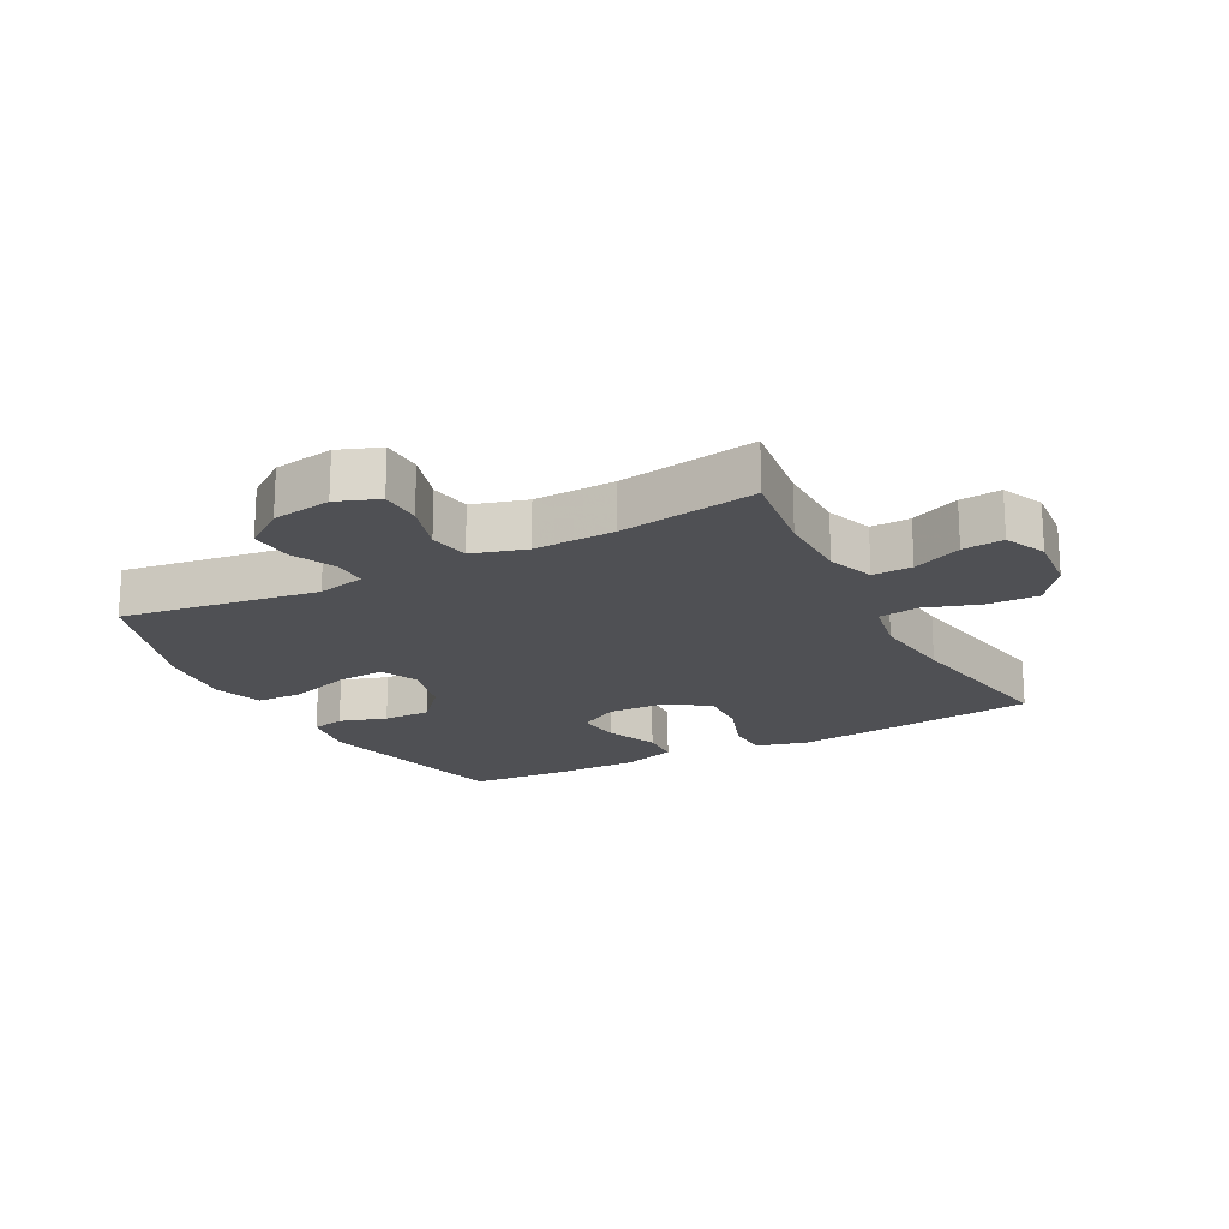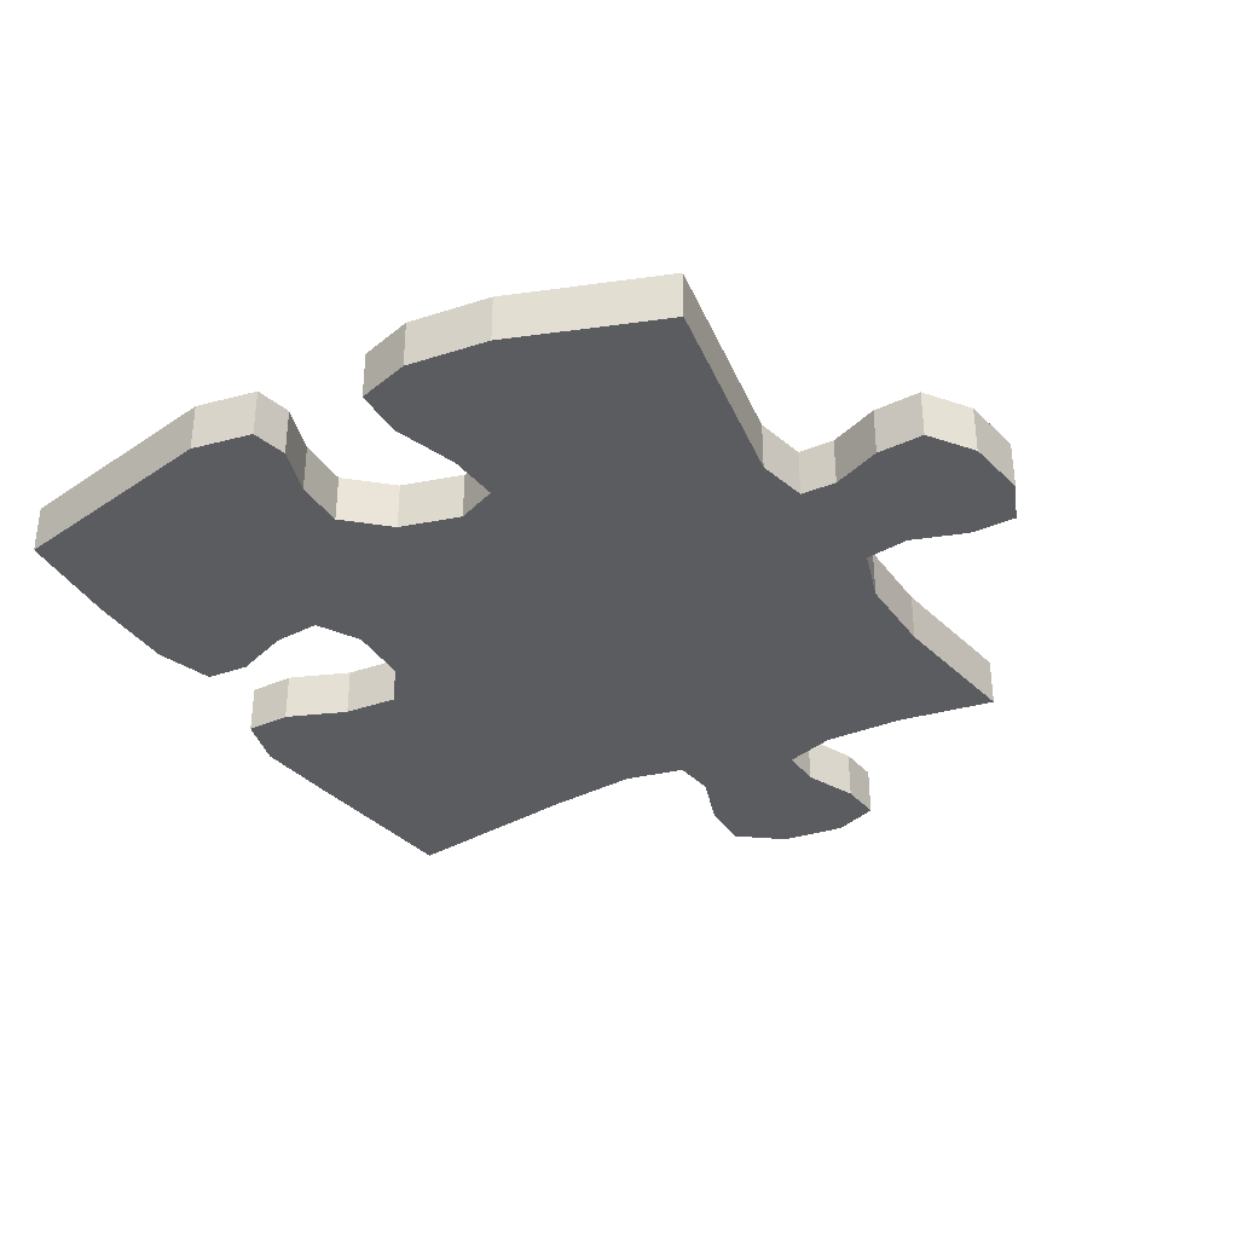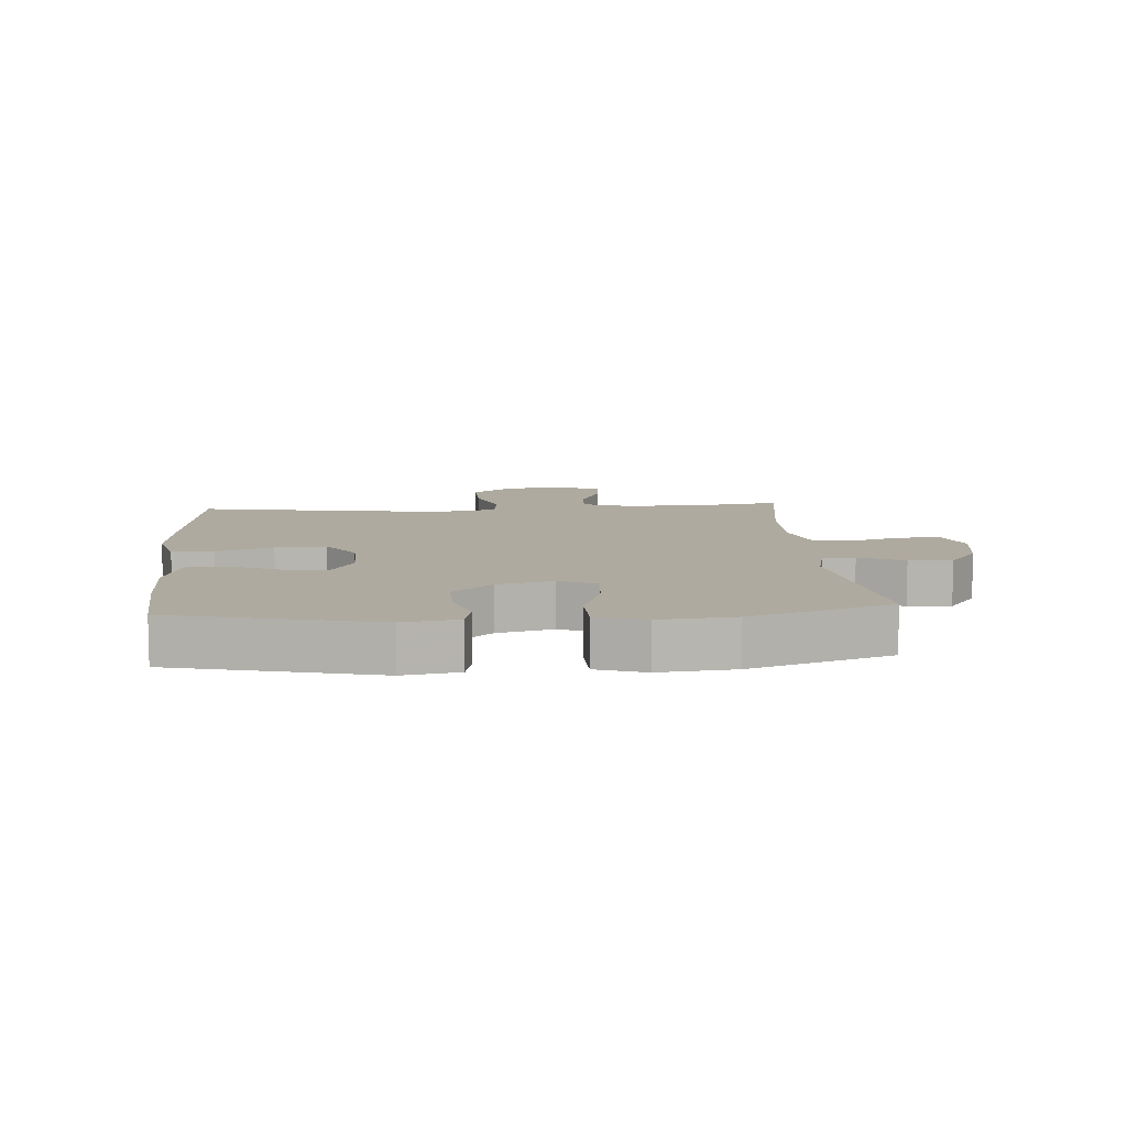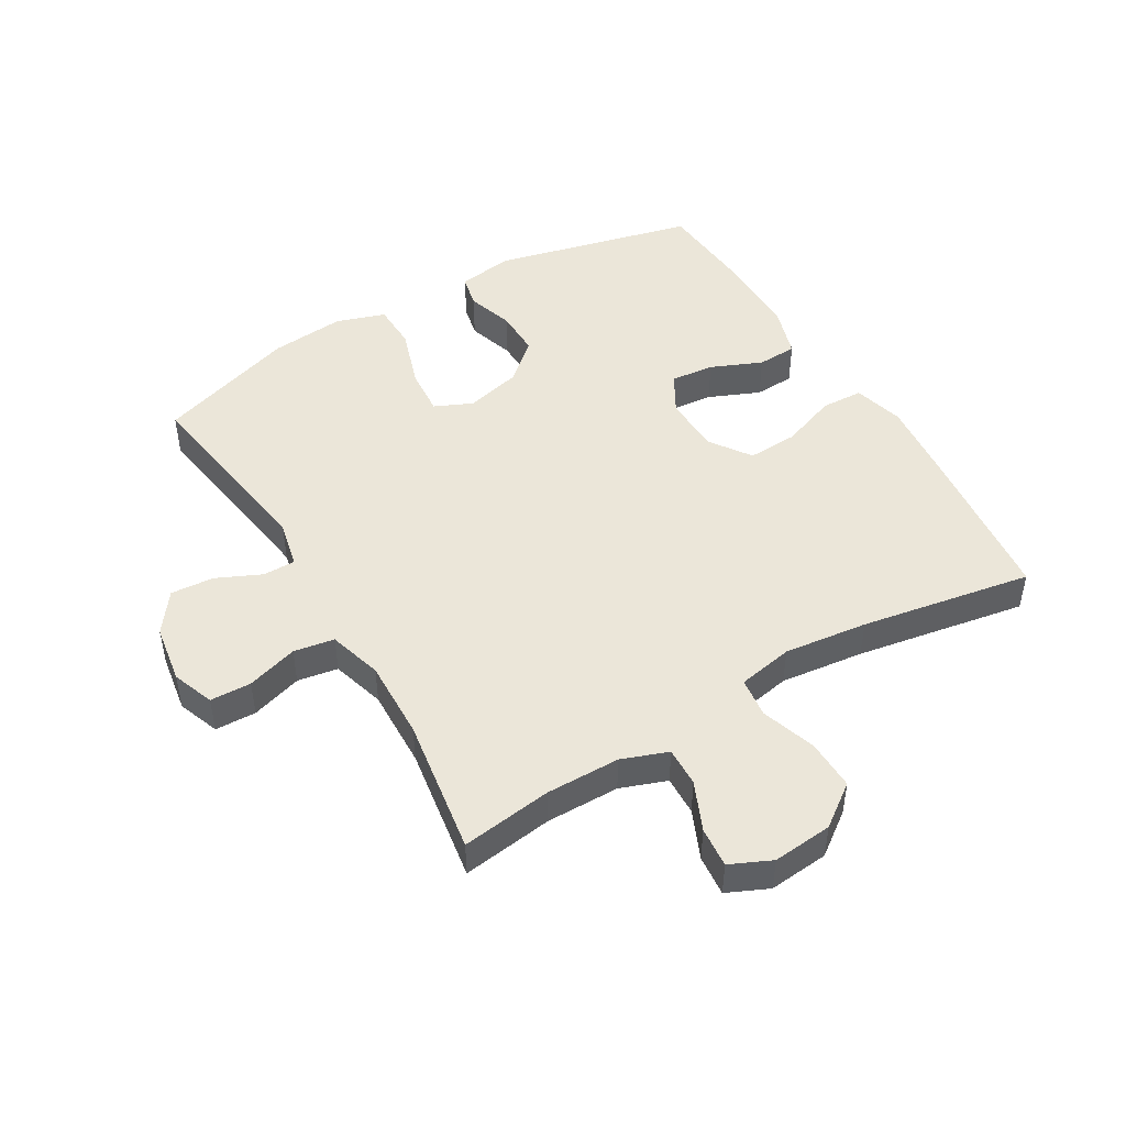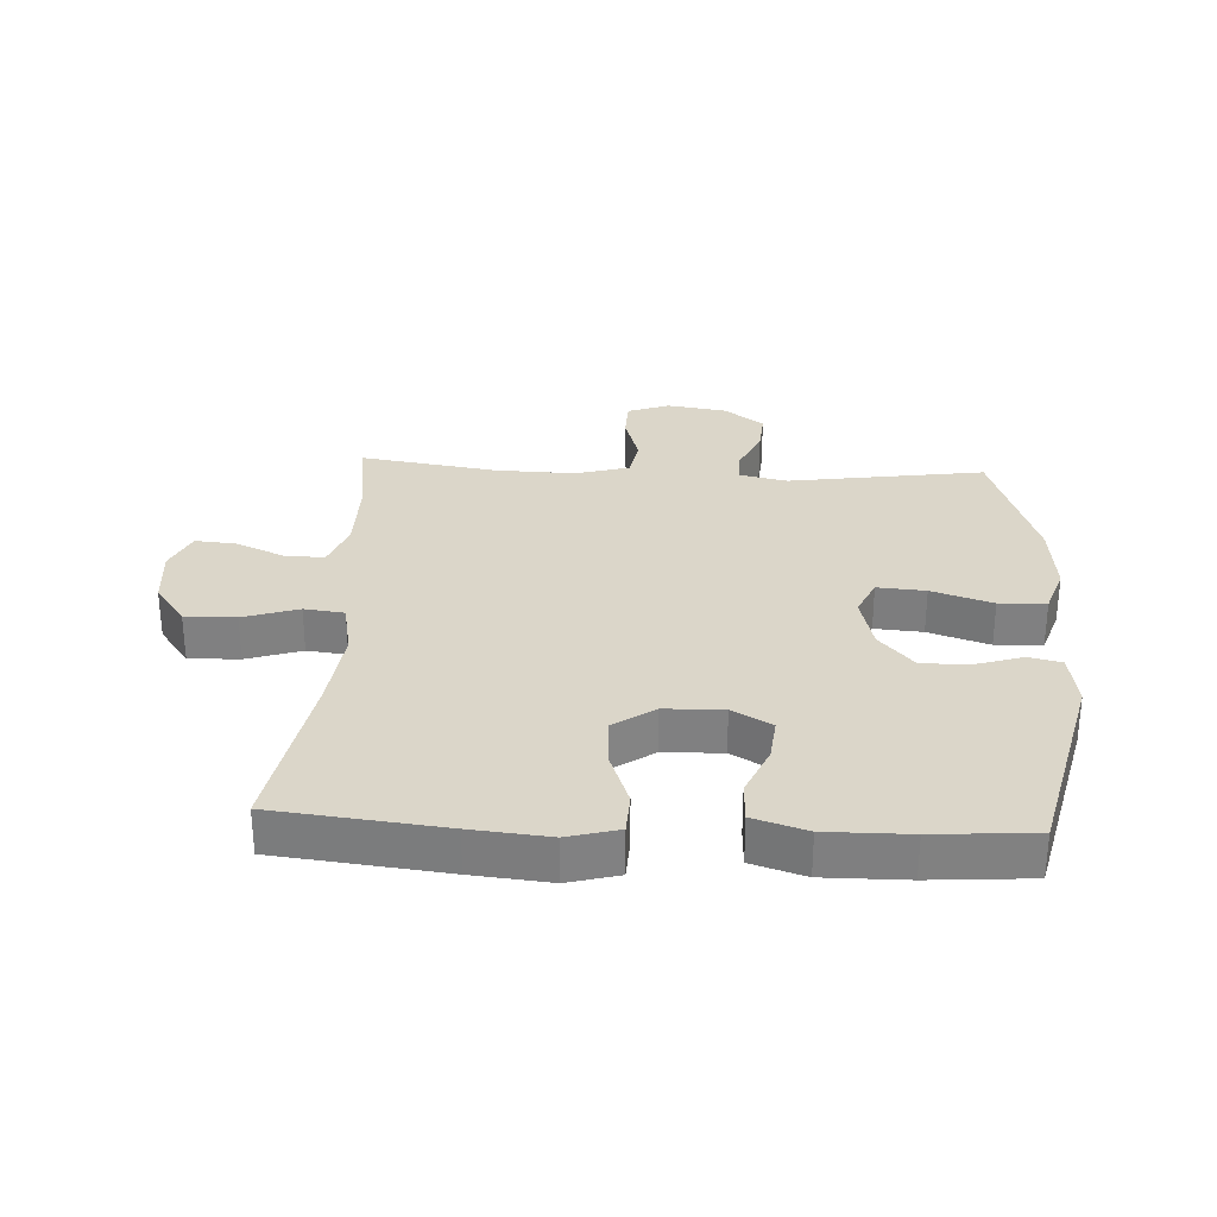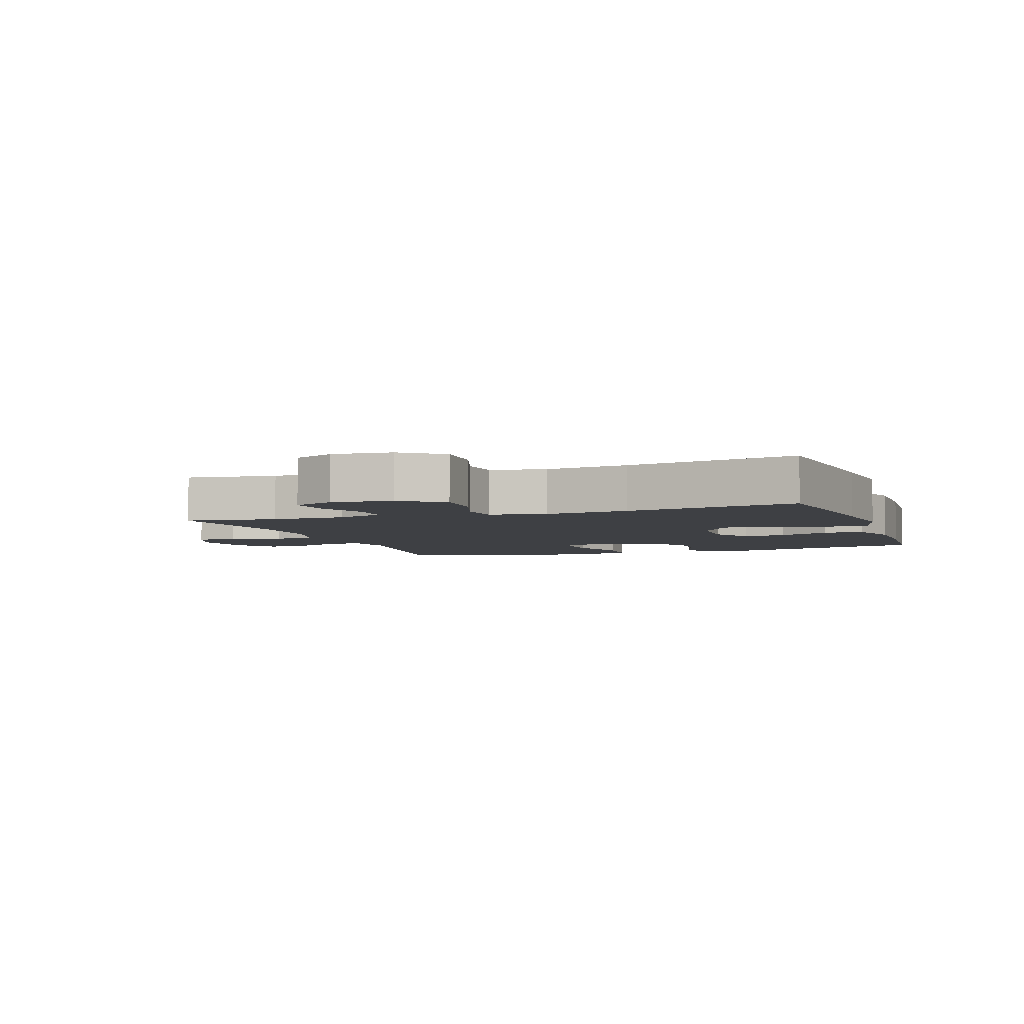
<metadata>
{"format":"obj","ext":"obj","renderer":"f3d","projection":"perspective","resolution":1024,"background":"white","views":[{"elev":-19.2,"azim":-152.2,"up":"+Y"},{"elev":-33.8,"azim":118.9,"up":"+Y"},{"elev":9.4,"azim":85.6,"up":"+Y"},{"elev":47.5,"azim":-120.6,"up":"+Y"},{"elev":29.8,"azim":3.0,"up":"+Y"},{"elev":-4.6,"azim":-70.7,"up":"+Y"}]}
</metadata>
<code>
v -0.5 0.07 0.5
v -0.231 0.07 0.53
v -0.107 0.07 0.542
v -0.026 0.07 0.52
v -0.023 0.07 0.453
v -0.056 0.07 0.363
v -0.06 0.07 0.282
v 0.005 0.07 0.237
v 0.099 0.07 0.234
v 0.162 0.07 0.27
v 0.155 0.07 0.34
v 0.12 0.07 0.422
v 0.123 0.07 0.486
v 0.208 0.07 0.513
v 0.34 0.07 0.512
v 0.5 0.07 0.5
v 0.578 0.07 0.176
v 0.564 0.07 0.087
v 0.511 0.07 0.075
v 0.436 0.07 0.099
v 0.36 0.07 0.1
v 0.305 0.07 0.037
v 0.283 0.07 -0.053
v 0.31 0.07 -0.113
v 0.387 0.07 -0.107
v 0.484 0.07 -0.075
v 0.559 0.07 -0.077
v 0.585 0.07 -0.155
v 0.574 0.07 -0.275
v 0.5 0.07 -0.5
v 0.186 0.07 -0.453
v 0.11 0.07 -0.47
v 0.11 0.07 -0.522
v 0.143 0.07 -0.594
v 0.148 0.07 -0.663
v 0.084 0.07 -0.71
v -0.011 0.07 -0.725
v -0.078 0.07 -0.7
v -0.08 0.07 -0.634
v -0.055 0.07 -0.552
v -0.066 0.07 -0.487
v -0.152 0.07 -0.462
v -0.28 0.07 -0.466
v -0.5 0.07 -0.5
v -0.48 0.07 -0.354
v -0.481 0.07 -0.236
v -0.508 0.07 -0.162
v -0.571 0.07 -0.164
v -0.649 0.07 -0.198
v -0.714 0.07 -0.204
v -0.744 0.07 -0.138
v -0.735 0.07 -0.042
v -0.686 0.07 0.025
v -0.605 0.07 0.023
v -0.517 0.07 -0.006
v -0.453 0.07 0.002
v -0.436 0.07 0.091
v -0.452 0.07 0.225
v -0.5 0 0.5
v -0.231 0 0.53
v -0.107 0 0.542
v -0.026 0 0.52
v -0.023 0 0.453
v -0.056 0 0.363
v -0.06 0 0.282
v 0.005 0 0.237
v 0.099 0 0.234
v 0.162 0 0.27
v 0.155 0 0.34
v 0.12 0 0.422
v 0.123 0 0.486
v 0.208 0 0.513
v 0.34 0 0.512
v 0.5 0 0.5
v 0.578 0 0.176
v 0.564 0 0.087
v 0.511 0 0.075
v 0.436 0 0.099
v 0.36 0 0.1
v 0.305 0 0.037
v 0.283 0 -0.053
v 0.31 0 -0.113
v 0.387 0 -0.107
v 0.484 0 -0.075
v 0.559 0 -0.077
v 0.585 0 -0.155
v 0.574 0 -0.275
v 0.5 0 -0.5
v 0.186 0 -0.453
v 0.11 0 -0.47
v 0.11 0 -0.522
v 0.143 0 -0.594
v 0.148 0 -0.663
v 0.084 0 -0.71
v -0.011 0 -0.725
v -0.078 0 -0.7
v -0.08 0 -0.634
v -0.055 0 -0.552
v -0.066 0 -0.487
v -0.152 0 -0.462
v -0.28 0 -0.466
v -0.5 0 -0.5
v -0.48 0 -0.354
v -0.481 0 -0.236
v -0.508 0 -0.162
v -0.571 0 -0.164
v -0.649 0 -0.198
v -0.714 0 -0.204
v -0.744 0 -0.138
v -0.735 0 -0.042
v -0.686 0 0.025
v -0.605 0 0.023
v -0.517 0 -0.006
v -0.453 0 0.002
v -0.436 0 0.091
v -0.452 0 0.225
f 52 53 54 55
f 52 55 56
f 51 52 56
f 48 49 50 51
f 47 48 51 56
f 46 47 56
f 45 46 56 57
f 43 44 45
f 42 43 45 57
f 37 38 39 40
f 37 40 41
f 36 37 41
f 33 34 35 36
f 32 33 36 41
f 31 32 41 42
f 29 30 31
f 25 26 27 28
f 24 25 28 29
f 17 18 19 20
f 17 20 21
f 16 17 21
f 15 16 21 22
f 11 12 13 14
f 10 11 14 15
f 3 4 5 6
f 3 6 7
f 58 1 2 3
f 58 3 7
f 57 58 7 8
f 42 57 8 9
f 24 29 31 42
f 23 24 42 9
f 10 15 22 23
f 9 10 23
f 113 112 111 110
f 114 113 110
f 114 110 109
f 109 108 107 106
f 114 109 106 105
f 114 105 104
f 115 114 104 103
f 103 102 101
f 115 103 101 100
f 98 97 96 95
f 99 98 95
f 99 95 94
f 94 93 92 91
f 99 94 91 90
f 100 99 90 89
f 89 88 87
f 86 85 84 83
f 87 86 83 82
f 78 77 76 75
f 79 78 75
f 79 75 74
f 80 79 74 73
f 72 71 70 69
f 73 72 69 68
f 64 63 62 61
f 65 64 61
f 61 60 59 116
f 65 61 116
f 66 65 116 115
f 67 66 115 100
f 100 89 87 82
f 67 100 82 81
f 81 80 73 68
f 81 68 67
f 1 59 60 2
f 2 60 61 3
f 3 61 62 4
f 4 62 63 5
f 5 63 64 6
f 6 64 65 7
f 7 65 66 8
f 8 66 67 9
f 9 67 68 10
f 10 68 69 11
f 11 69 70 12
f 12 70 71 13
f 13 71 72 14
f 14 72 73 15
f 15 73 74 16
f 16 74 75 17
f 17 75 76 18
f 18 76 77 19
f 19 77 78 20
f 20 78 79 21
f 21 79 80 22
f 22 80 81 23
f 23 81 82 24
f 24 82 83 25
f 25 83 84 26
f 26 84 85 27
f 27 85 86 28
f 28 86 87 29
f 29 87 88 30
f 30 88 89 31
f 31 89 90 32
f 32 90 91 33
f 33 91 92 34
f 34 92 93 35
f 35 93 94 36
f 36 94 95 37
f 37 95 96 38
f 38 96 97 39
f 39 97 98 40
f 40 98 99 41
f 41 99 100 42
f 42 100 101 43
f 43 101 102 44
f 44 102 103 45
f 45 103 104 46
f 46 104 105 47
f 47 105 106 48
f 48 106 107 49
f 49 107 108 50
f 50 108 109 51
f 51 109 110 52
f 52 110 111 53
f 53 111 112 54
f 54 112 113 55
f 55 113 114 56
f 56 114 115 57
f 57 115 116 58
f 58 116 59 1

</code>
